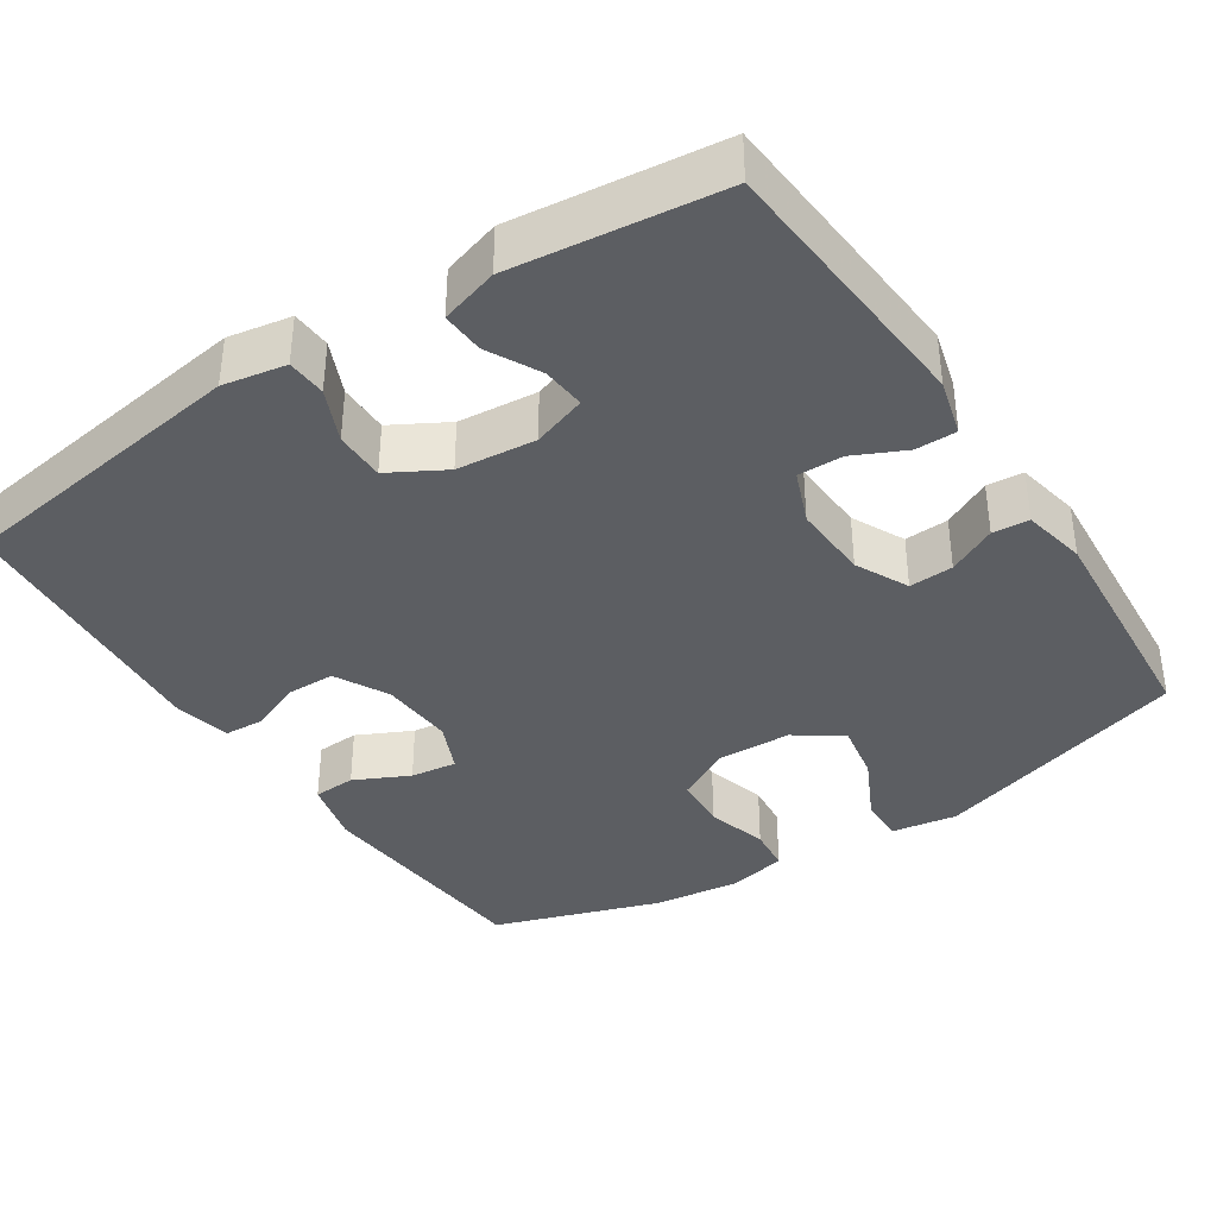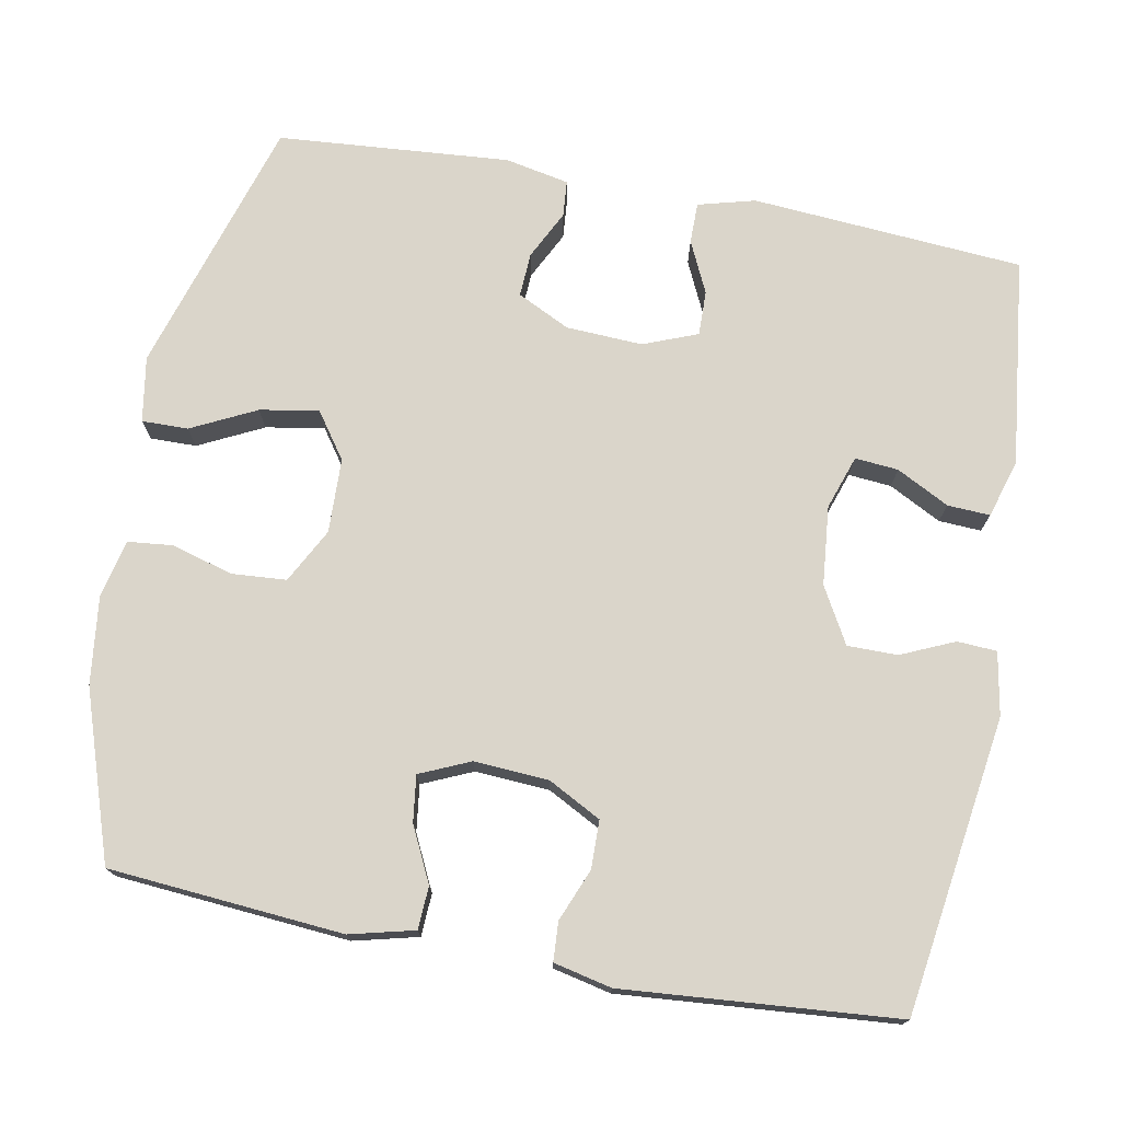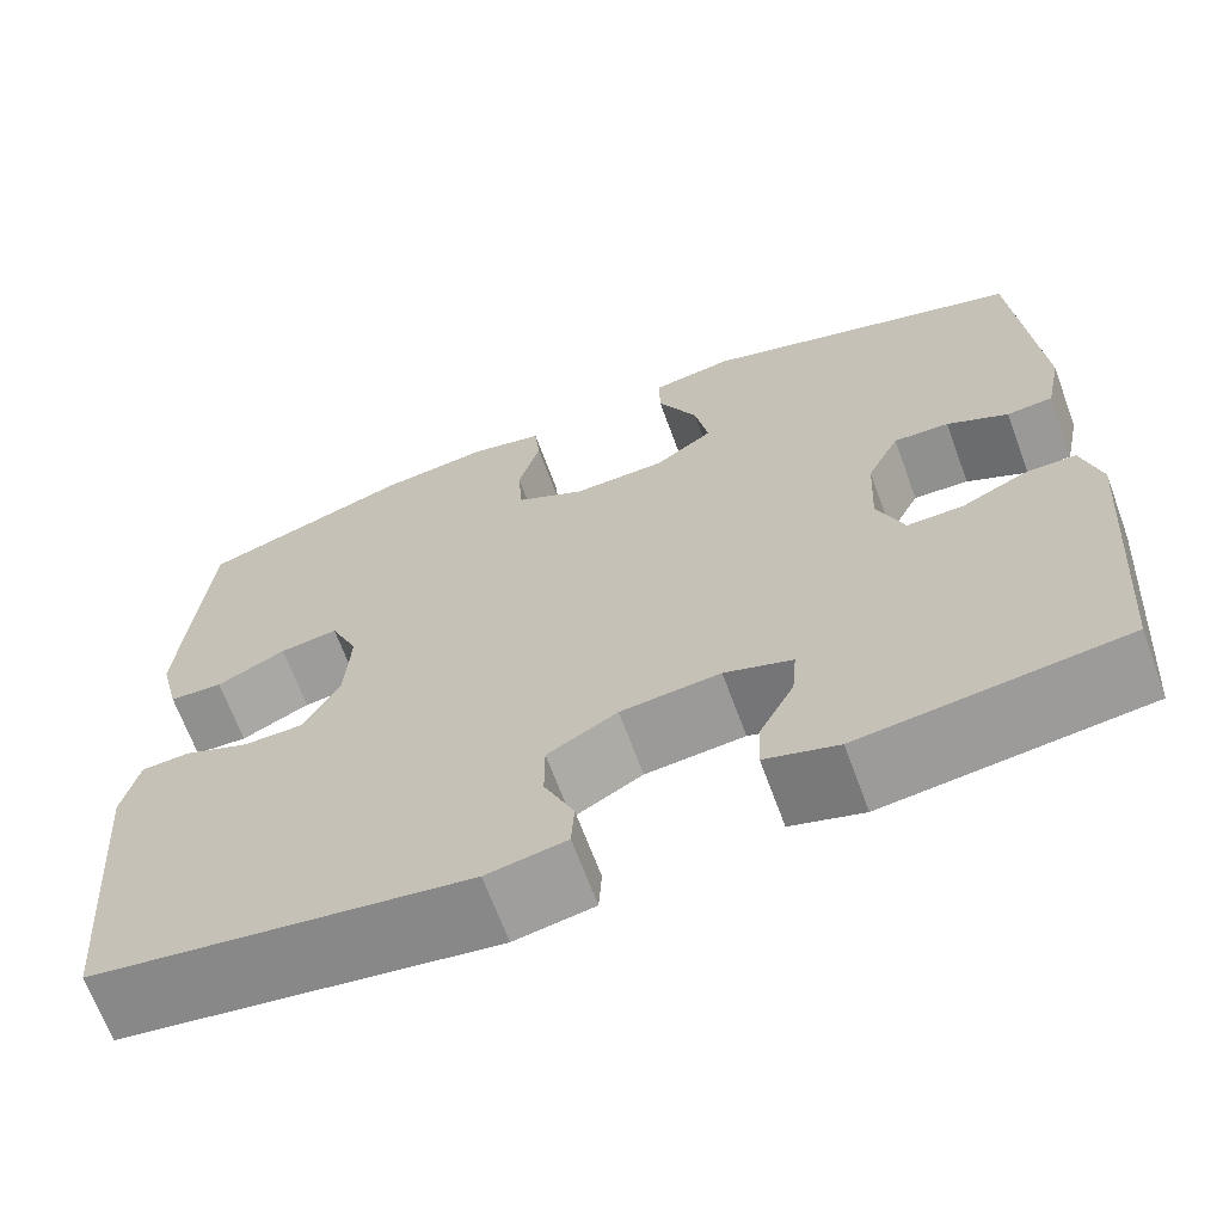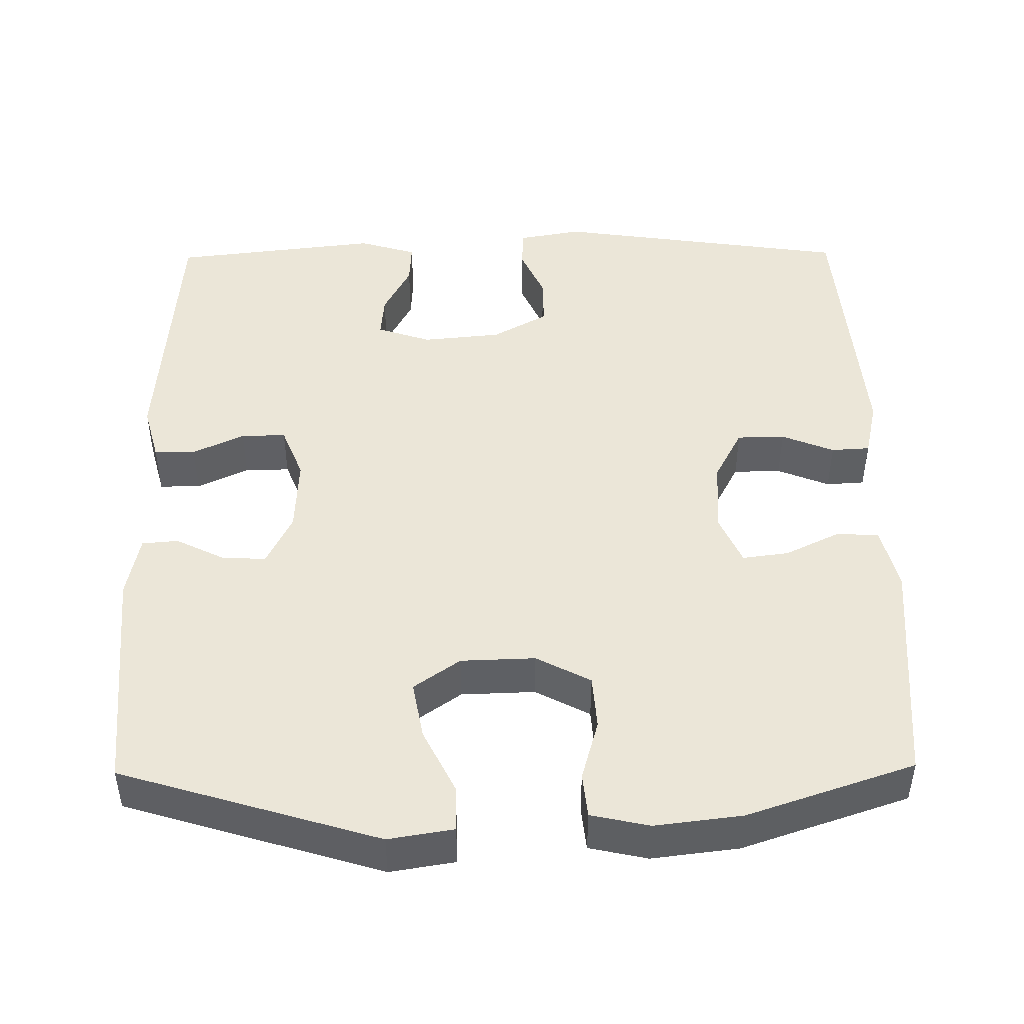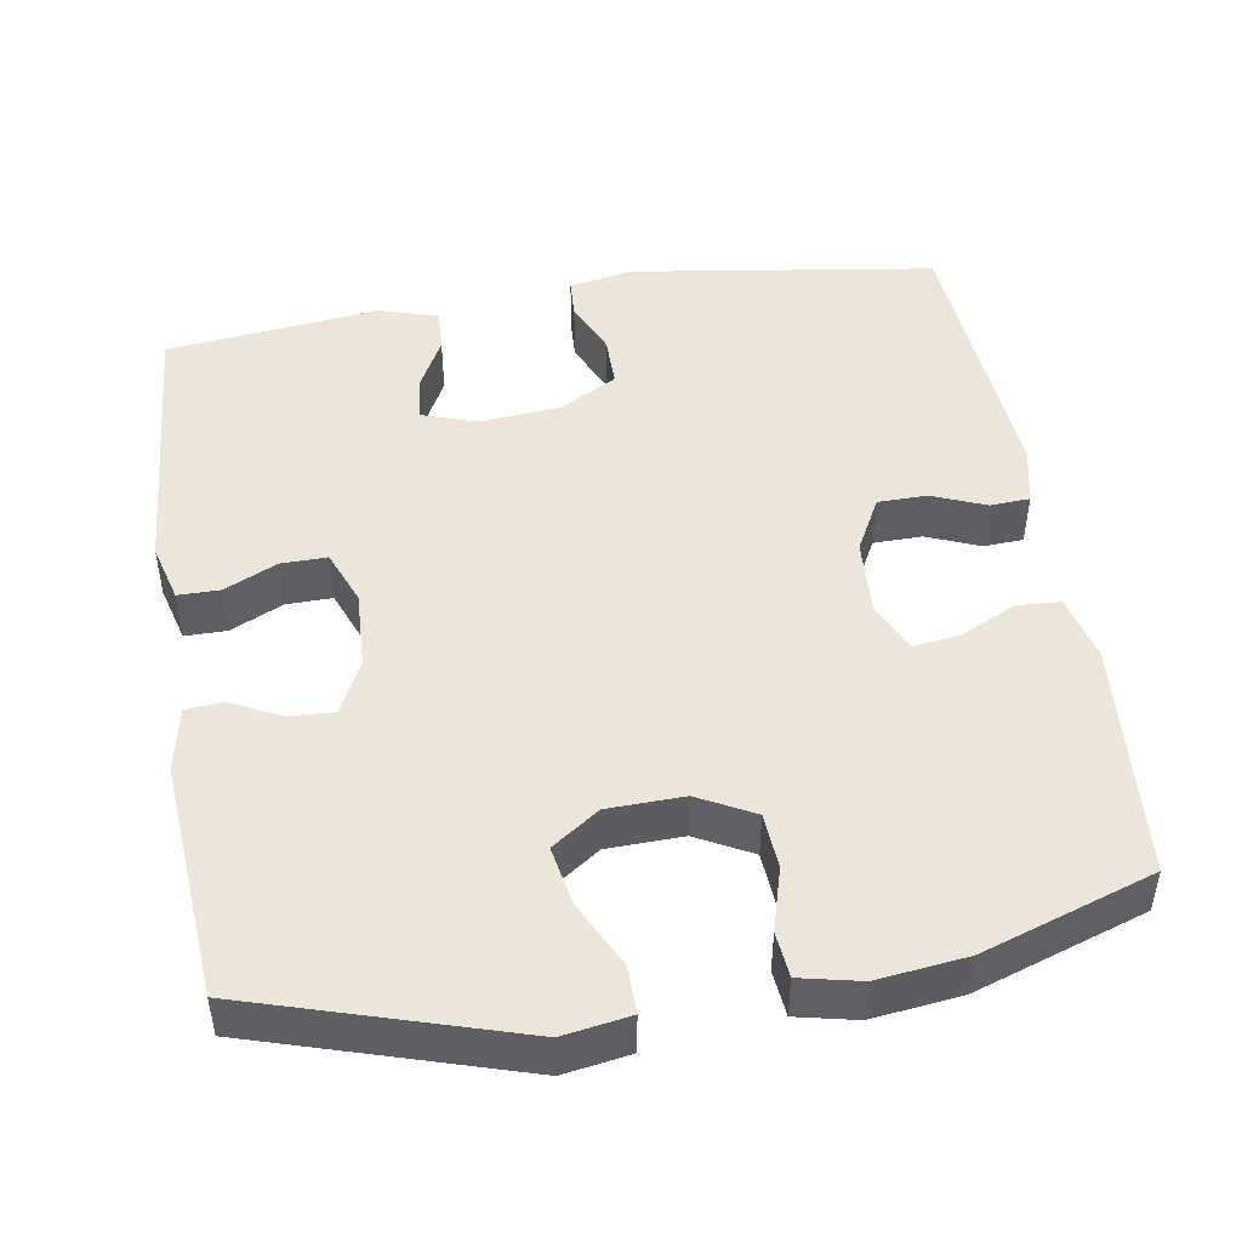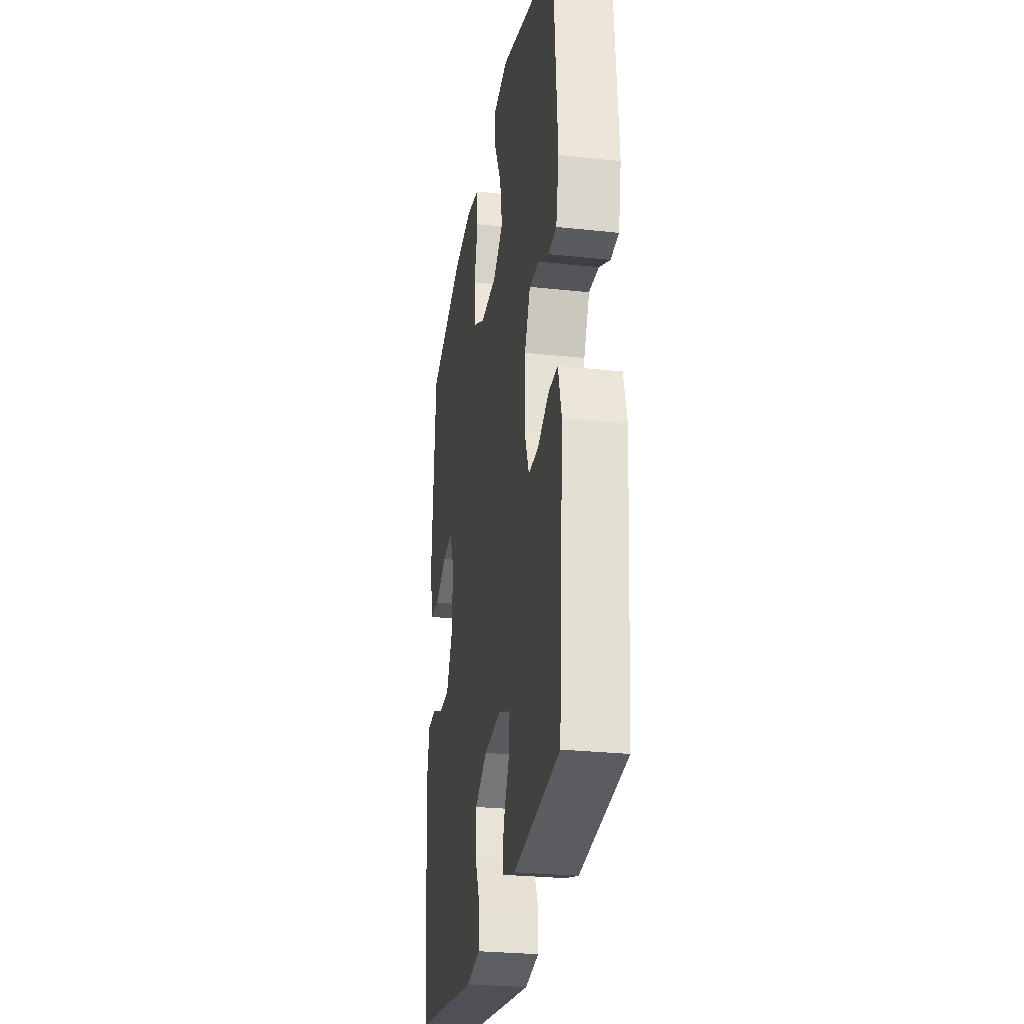
<metadata>
{"format":"obj","ext":"obj","renderer":"f3d","projection":"perspective","resolution":1024,"background":"white","views":[{"elev":-37.8,"azim":-146.7,"up":"+Y"},{"elev":74.3,"azim":100.6,"up":"+Y"},{"elev":-67.0,"azim":-159.8,"up":"+Z"},{"elev":46.4,"azim":-0.7,"up":"+Y"},{"elev":47.3,"azim":-9.2,"up":"+Y"},{"elev":-27.6,"azim":-99.4,"up":"+Z"}]}
</metadata>
<code>
v 0.5 0.07 0.5
v 0.525 0.07 0.192
v 0.504 0.07 0.107
v 0.448 0.07 0.104
v 0.376 0.07 0.139
v 0.315 0.07 0.147
v 0.286 0.07 0.081
v 0.292 0.07 -0.017
v 0.329 0.07 -0.087
v 0.392 0.07 -0.088
v 0.461 0.07 -0.06
v 0.512 0.07 -0.063
v 0.529 0.07 -0.139
v 0.5 0.07 -0.5
v 0.109 0.07 -0.557
v 0.026 0.07 -0.542
v 0.023 0.07 -0.49
v 0.054 0.07 -0.42
v 0.054 0.07 -0.354
v -0.019 0.07 -0.313
v -0.123 0.07 -0.303
v -0.194 0.07 -0.327
v -0.189 0.07 -0.384
v -0.153 0.07 -0.453
v -0.15 0.07 -0.509
v -0.226 0.07 -0.532
v -0.5 0.07 -0.5
v -0.527 0.07 -0.142
v -0.507 0.07 -0.067
v -0.453 0.07 -0.067
v -0.385 0.07 -0.099
v -0.326 0.07 -0.1
v -0.298 0.07 -0.029
v -0.303 0.07 0.072
v -0.337 0.07 0.141
v -0.395 0.07 0.138
v -0.459 0.07 0.106
v -0.507 0.07 0.11
v -0.524 0.07 0.194
v -0.5 0.07 0.5
v -0.16 0.07 0.604
v -0.074 0.07 0.59
v -0.075 0.07 0.529
v -0.117 0.07 0.444
v -0.131 0.07 0.367
v -0.07 0.07 0.324
v 0.028 0.07 0.321
v 0.1 0.07 0.359
v 0.105 0.07 0.431
v 0.082 0.07 0.512
v 0.088 0.07 0.571
v 0.165 0.07 0.588
v 0.28 0.07 0.574
v 0.5 0 0.5
v 0.525 0 0.192
v 0.504 0 0.107
v 0.448 0 0.104
v 0.376 0 0.139
v 0.315 0 0.147
v 0.286 0 0.081
v 0.292 0 -0.017
v 0.329 0 -0.087
v 0.392 0 -0.088
v 0.461 0 -0.06
v 0.512 0 -0.063
v 0.529 0 -0.139
v 0.5 0 -0.5
v 0.109 0 -0.557
v 0.026 0 -0.542
v 0.023 0 -0.49
v 0.054 0 -0.42
v 0.054 0 -0.354
v -0.019 0 -0.313
v -0.123 0 -0.303
v -0.194 0 -0.327
v -0.189 0 -0.384
v -0.153 0 -0.453
v -0.15 0 -0.509
v -0.226 0 -0.532
v -0.5 0 -0.5
v -0.527 0 -0.142
v -0.507 0 -0.067
v -0.453 0 -0.067
v -0.385 0 -0.099
v -0.326 0 -0.1
v -0.298 0 -0.029
v -0.303 0 0.072
v -0.337 0 0.141
v -0.395 0 0.138
v -0.459 0 0.106
v -0.507 0 0.11
v -0.524 0 0.194
v -0.5 0 0.5
v -0.16 0 0.604
v -0.074 0 0.59
v -0.075 0 0.529
v -0.117 0 0.444
v -0.131 0 0.367
v -0.07 0 0.324
v 0.028 0 0.321
v 0.1 0 0.359
v 0.105 0 0.431
v 0.082 0 0.512
v 0.088 0 0.571
v 0.165 0 0.588
v 0.28 0 0.574
f 49 50 51 52
f 48 49 52 53
f 41 42 43 44
f 41 44 45
f 40 41 45
f 39 40 45 46
f 36 37 38 39
f 35 36 39 46
f 28 29 30 31
f 28 31 32
f 27 28 32
f 26 27 32
f 23 24 25 26
f 22 23 26 32
f 21 22 32 33
f 15 16 17 18
f 15 18 19
f 14 15 19
f 13 14 19 20
f 10 11 12 13
f 9 10 13 20
f 2 3 4 5
f 2 5 6
f 48 53 1 2
f 47 48 2 6
f 34 35 46 47
f 34 47 6 7
f 33 34 7 8
f 20 21 33
f 8 9 20 33
f 105 104 103 102
f 106 105 102 101
f 97 96 95 94
f 98 97 94
f 98 94 93
f 99 98 93 92
f 92 91 90 89
f 99 92 89 88
f 84 83 82 81
f 85 84 81
f 85 81 80
f 85 80 79
f 79 78 77 76
f 85 79 76 75
f 86 85 75 74
f 71 70 69 68
f 72 71 68
f 72 68 67
f 73 72 67 66
f 66 65 64 63
f 73 66 63 62
f 58 57 56 55
f 59 58 55
f 55 54 106 101
f 59 55 101 100
f 100 99 88 87
f 60 59 100 87
f 61 60 87 86
f 86 74 73
f 86 73 62 61
f 1 54 55 2
f 2 55 56 3
f 3 56 57 4
f 4 57 58 5
f 5 58 59 6
f 6 59 60 7
f 7 60 61 8
f 8 61 62 9
f 9 62 63 10
f 10 63 64 11
f 11 64 65 12
f 12 65 66 13
f 13 66 67 14
f 14 67 68 15
f 15 68 69 16
f 16 69 70 17
f 17 70 71 18
f 18 71 72 19
f 19 72 73 20
f 20 73 74 21
f 21 74 75 22
f 22 75 76 23
f 23 76 77 24
f 24 77 78 25
f 25 78 79 26
f 26 79 80 27
f 27 80 81 28
f 28 81 82 29
f 29 82 83 30
f 30 83 84 31
f 31 84 85 32
f 32 85 86 33
f 33 86 87 34
f 34 87 88 35
f 35 88 89 36
f 36 89 90 37
f 37 90 91 38
f 38 91 92 39
f 39 92 93 40
f 40 93 94 41
f 41 94 95 42
f 42 95 96 43
f 43 96 97 44
f 44 97 98 45
f 45 98 99 46
f 46 99 100 47
f 47 100 101 48
f 48 101 102 49
f 49 102 103 50
f 50 103 104 51
f 51 104 105 52
f 52 105 106 53
f 53 106 54 1

</code>
